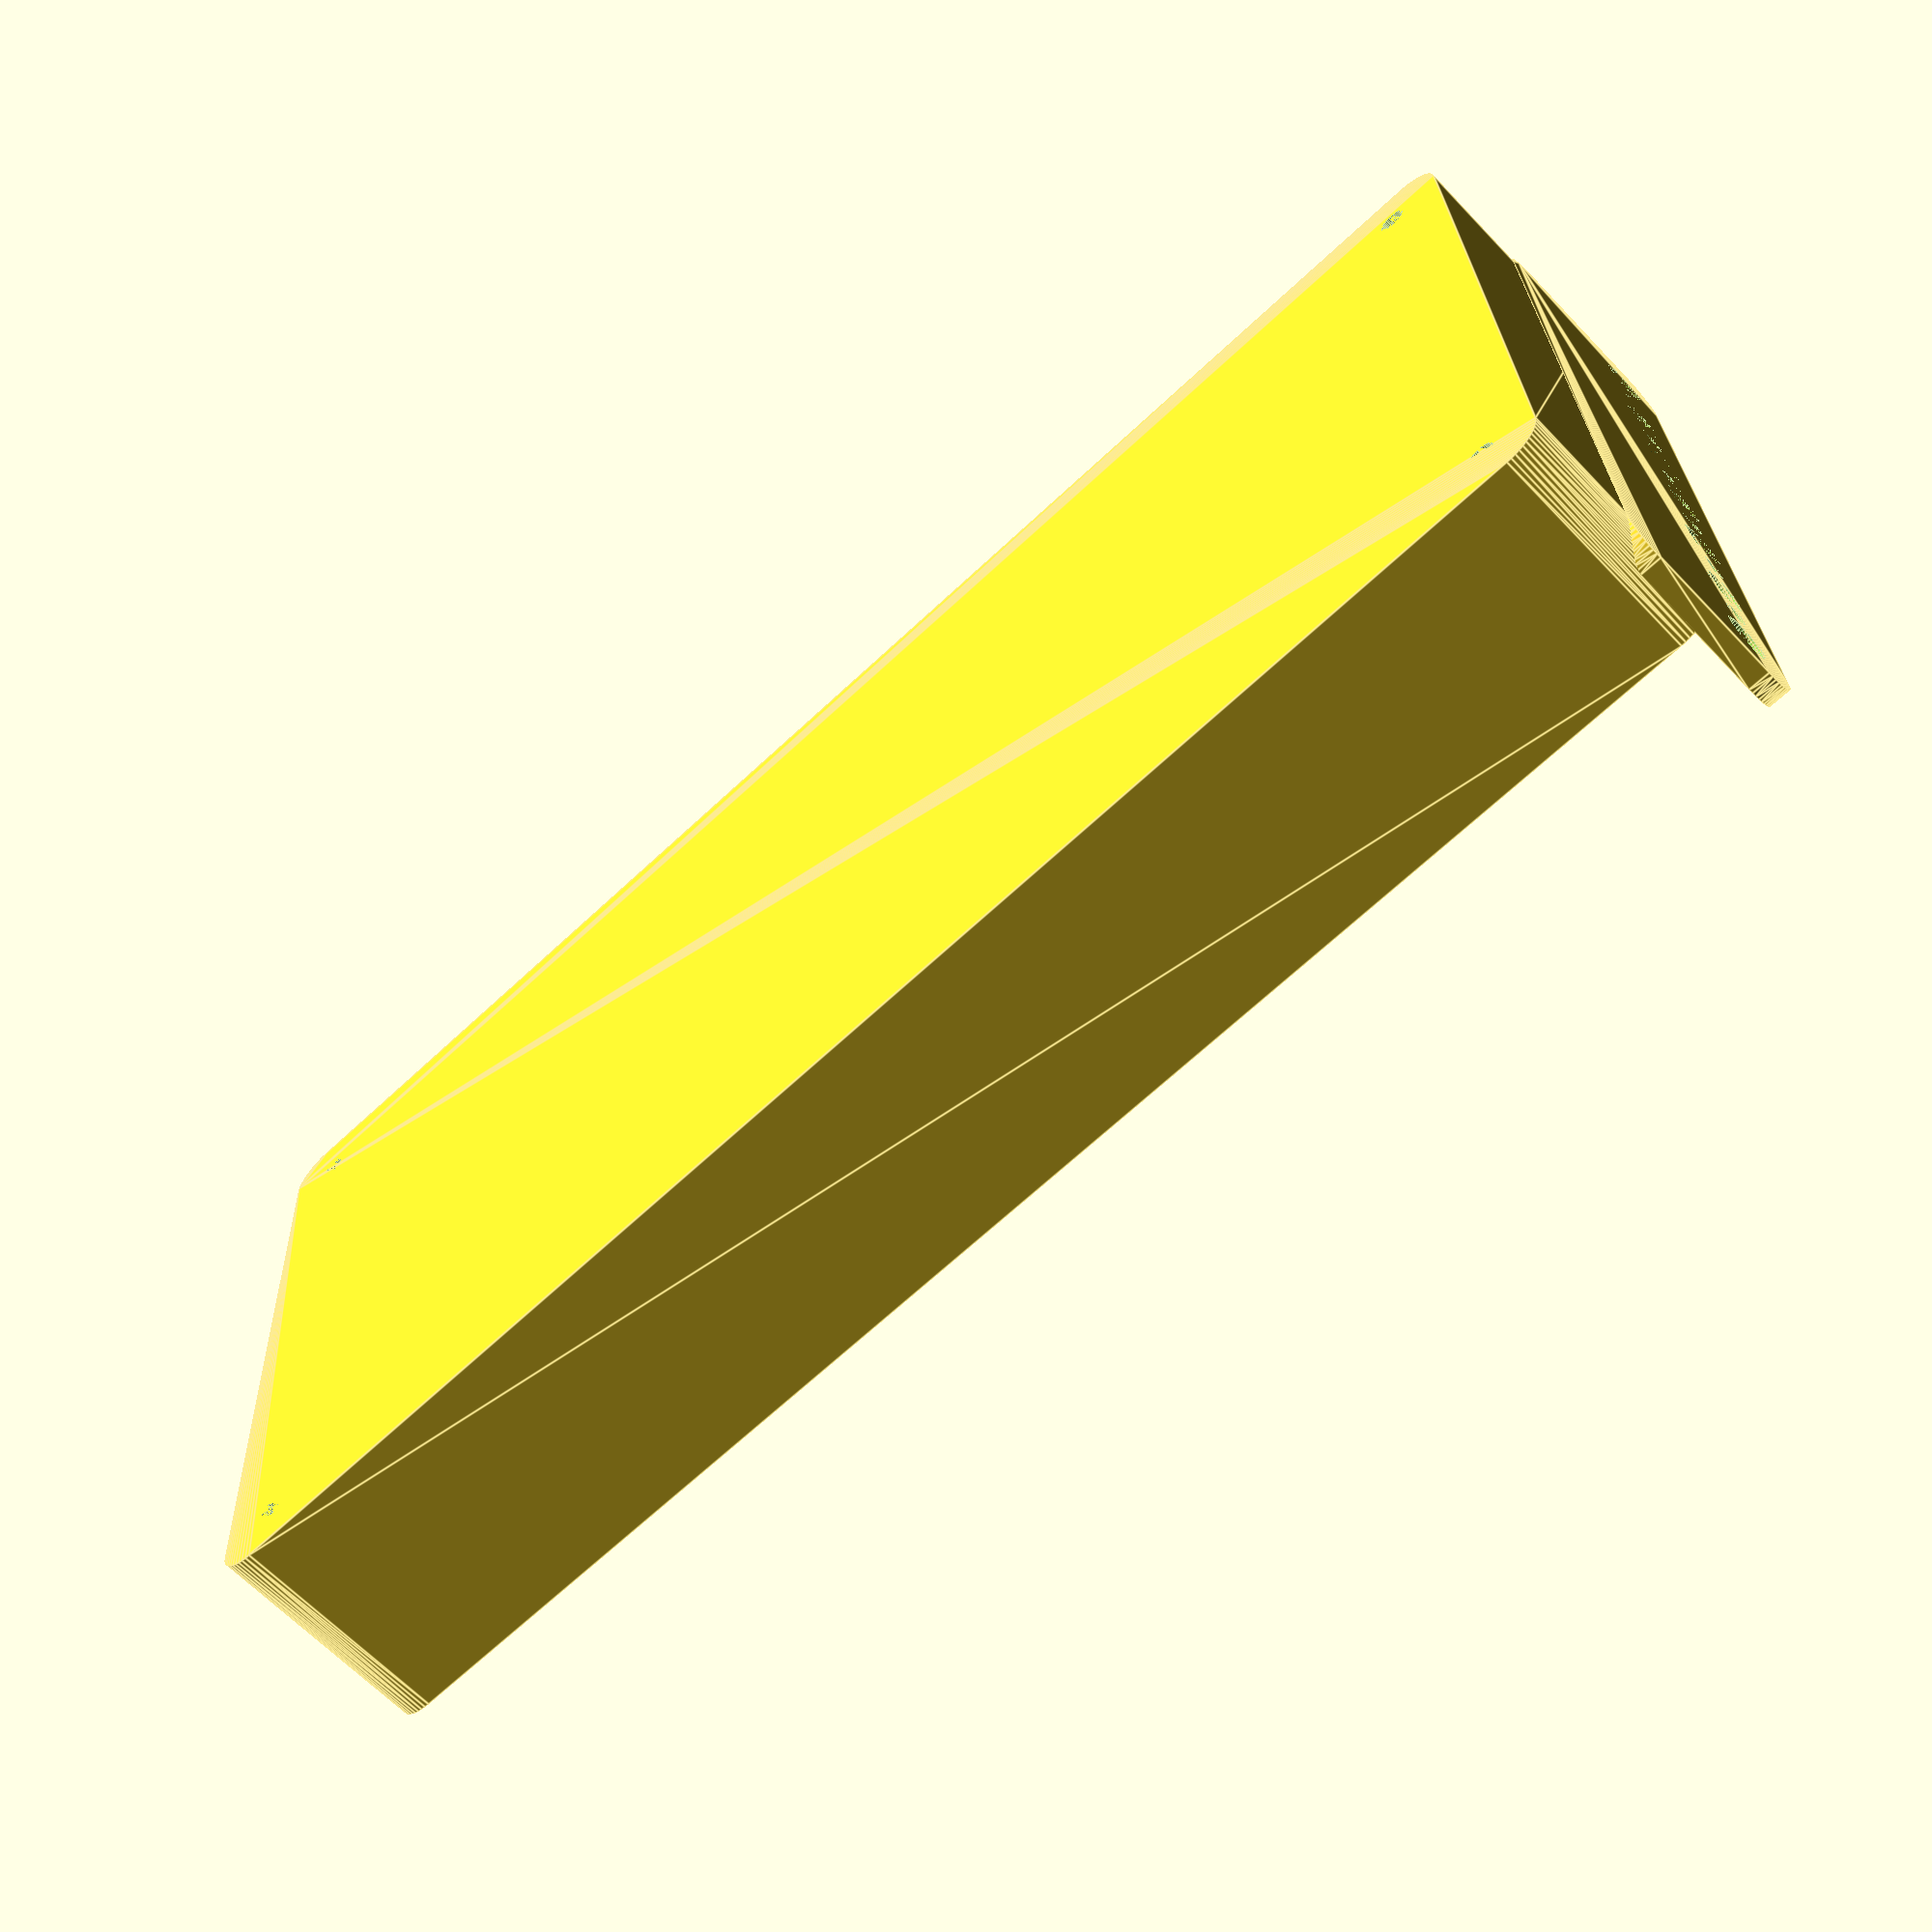
<openscad>
$fn = 50;


difference() {
	union() {
		difference() {
			union() {
				hull() {
					translate(v = [-47.5000000000, 100.0000000000, 0]) {
						cylinder(h = 30, r = 5);
					}
					translate(v = [47.5000000000, 100.0000000000, 0]) {
						cylinder(h = 30, r = 5);
					}
					translate(v = [-47.5000000000, -100.0000000000, 0]) {
						cylinder(h = 30, r = 5);
					}
					translate(v = [47.5000000000, -100.0000000000, 0]) {
						cylinder(h = 30, r = 5);
					}
				}
			}
			union() {
				translate(v = [-45.0000000000, -97.5000000000, 3]) {
					rotate(a = [0, 0, 0]) {
						difference() {
							union() {
								translate(v = [0, 0, -3.0000000000]) {
									cylinder(h = 3, r = 1.5000000000);
								}
								translate(v = [0, 0, -1.9000000000]) {
									cylinder(h = 1.9000000000, r1 = 1.8000000000, r2 = 3.6000000000);
								}
								cylinder(h = 250, r = 3.6000000000);
								translate(v = [0, 0, -3.0000000000]) {
									cylinder(h = 3, r = 1.8000000000);
								}
								translate(v = [0, 0, -3.0000000000]) {
									cylinder(h = 3, r = 1.5000000000);
								}
							}
							union();
						}
					}
				}
				translate(v = [45.0000000000, -97.5000000000, 3]) {
					rotate(a = [0, 0, 0]) {
						difference() {
							union() {
								translate(v = [0, 0, -3.0000000000]) {
									cylinder(h = 3, r = 1.5000000000);
								}
								translate(v = [0, 0, -1.9000000000]) {
									cylinder(h = 1.9000000000, r1 = 1.8000000000, r2 = 3.6000000000);
								}
								cylinder(h = 250, r = 3.6000000000);
								translate(v = [0, 0, -3.0000000000]) {
									cylinder(h = 3, r = 1.8000000000);
								}
								translate(v = [0, 0, -3.0000000000]) {
									cylinder(h = 3, r = 1.5000000000);
								}
							}
							union();
						}
					}
				}
				translate(v = [-45.0000000000, 97.5000000000, 3]) {
					rotate(a = [0, 0, 0]) {
						difference() {
							union() {
								translate(v = [0, 0, -3.0000000000]) {
									cylinder(h = 3, r = 1.5000000000);
								}
								translate(v = [0, 0, -1.9000000000]) {
									cylinder(h = 1.9000000000, r1 = 1.8000000000, r2 = 3.6000000000);
								}
								cylinder(h = 250, r = 3.6000000000);
								translate(v = [0, 0, -3.0000000000]) {
									cylinder(h = 3, r = 1.8000000000);
								}
								translate(v = [0, 0, -3.0000000000]) {
									cylinder(h = 3, r = 1.5000000000);
								}
							}
							union();
						}
					}
				}
				translate(v = [45.0000000000, 97.5000000000, 3]) {
					rotate(a = [0, 0, 0]) {
						difference() {
							union() {
								translate(v = [0, 0, -3.0000000000]) {
									cylinder(h = 3, r = 1.5000000000);
								}
								translate(v = [0, 0, -1.9000000000]) {
									cylinder(h = 1.9000000000, r1 = 1.8000000000, r2 = 3.6000000000);
								}
								cylinder(h = 250, r = 3.6000000000);
								translate(v = [0, 0, -3.0000000000]) {
									cylinder(h = 3, r = 1.8000000000);
								}
								translate(v = [0, 0, -3.0000000000]) {
									cylinder(h = 3, r = 1.5000000000);
								}
							}
							union();
						}
					}
				}
				translate(v = [0, 0, 2.9925000000]) {
					hull() {
						union() {
							translate(v = [-47.0000000000, 99.5000000000, 4]) {
								cylinder(h = 67, r = 4);
							}
							translate(v = [-47.0000000000, 99.5000000000, 4]) {
								sphere(r = 4);
							}
							translate(v = [-47.0000000000, 99.5000000000, 71]) {
								sphere(r = 4);
							}
						}
						union() {
							translate(v = [47.0000000000, 99.5000000000, 4]) {
								cylinder(h = 67, r = 4);
							}
							translate(v = [47.0000000000, 99.5000000000, 4]) {
								sphere(r = 4);
							}
							translate(v = [47.0000000000, 99.5000000000, 71]) {
								sphere(r = 4);
							}
						}
						union() {
							translate(v = [-47.0000000000, -99.5000000000, 4]) {
								cylinder(h = 67, r = 4);
							}
							translate(v = [-47.0000000000, -99.5000000000, 4]) {
								sphere(r = 4);
							}
							translate(v = [-47.0000000000, -99.5000000000, 71]) {
								sphere(r = 4);
							}
						}
						union() {
							translate(v = [47.0000000000, -99.5000000000, 4]) {
								cylinder(h = 67, r = 4);
							}
							translate(v = [47.0000000000, -99.5000000000, 4]) {
								sphere(r = 4);
							}
							translate(v = [47.0000000000, -99.5000000000, 71]) {
								sphere(r = 4);
							}
						}
					}
				}
			}
		}
		union() {
			translate(v = [0, 105.0000000000, 30]) {
				rotate(a = [90, 0, 0]) {
					hull() {
						translate(v = [-47.0000000000, 9.5000000000, 0]) {
							cylinder(h = 3, r = 5);
						}
						translate(v = [47.0000000000, 9.5000000000, 0]) {
							cylinder(h = 3, r = 5);
						}
						translate(v = [-47.0000000000, -9.5000000000, 0]) {
							cylinder(h = 3, r = 5);
						}
						translate(v = [47.0000000000, -9.5000000000, 0]) {
							cylinder(h = 3, r = 5);
						}
					}
				}
			}
		}
	}
	union() {
		translate(v = [0, 0, 2.9925000000]) {
			hull() {
				union() {
					translate(v = [-49.0000000000, 101.5000000000, 2]) {
						cylinder(h = 11, r = 2);
					}
					translate(v = [-49.0000000000, 101.5000000000, 2]) {
						sphere(r = 2);
					}
					translate(v = [-49.0000000000, 101.5000000000, 13]) {
						sphere(r = 2);
					}
				}
				union() {
					translate(v = [49.0000000000, 101.5000000000, 2]) {
						cylinder(h = 11, r = 2);
					}
					translate(v = [49.0000000000, 101.5000000000, 2]) {
						sphere(r = 2);
					}
					translate(v = [49.0000000000, 101.5000000000, 13]) {
						sphere(r = 2);
					}
				}
				union() {
					translate(v = [-49.0000000000, -101.5000000000, 2]) {
						cylinder(h = 11, r = 2);
					}
					translate(v = [-49.0000000000, -101.5000000000, 2]) {
						sphere(r = 2);
					}
					translate(v = [-49.0000000000, -101.5000000000, 13]) {
						sphere(r = 2);
					}
				}
				union() {
					translate(v = [49.0000000000, -101.5000000000, 2]) {
						cylinder(h = 11, r = 2);
					}
					translate(v = [49.0000000000, -101.5000000000, 2]) {
						sphere(r = 2);
					}
					translate(v = [49.0000000000, -101.5000000000, 13]) {
						sphere(r = 2);
					}
				}
			}
		}
		translate(v = [-45.0000000000, 105.0000000000, 37.5000000000]) {
			rotate(a = [90, 0, 0]) {
				cylinder(h = 3, r = 3.2500000000);
			}
		}
		translate(v = [-37.5000000000, 105.0000000000, 37.5000000000]) {
			rotate(a = [90, 0, 0]) {
				cylinder(h = 3, r = 1.8000000000);
			}
		}
		translate(v = [-30.0000000000, 105.0000000000, 37.5000000000]) {
			rotate(a = [90, 0, 0]) {
				cylinder(h = 3, r = 3.2500000000);
			}
		}
		translate(v = [-22.5000000000, 105.0000000000, 37.5000000000]) {
			rotate(a = [90, 0, 0]) {
				cylinder(h = 3, r = 1.8000000000);
			}
		}
		translate(v = [-15.0000000000, 105.0000000000, 37.5000000000]) {
			rotate(a = [90, 0, 0]) {
				cylinder(h = 3, r = 3.2500000000);
			}
		}
		translate(v = [-7.5000000000, 105.0000000000, 37.5000000000]) {
			rotate(a = [90, 0, 0]) {
				cylinder(h = 3, r = 1.8000000000);
			}
		}
		translate(v = [0.0000000000, 105.0000000000, 37.5000000000]) {
			rotate(a = [90, 0, 0]) {
				cylinder(h = 3, r = 3.2500000000);
			}
		}
		translate(v = [7.5000000000, 105.0000000000, 37.5000000000]) {
			rotate(a = [90, 0, 0]) {
				cylinder(h = 3, r = 1.8000000000);
			}
		}
		translate(v = [15.0000000000, 105.0000000000, 37.5000000000]) {
			rotate(a = [90, 0, 0]) {
				cylinder(h = 3, r = 3.2500000000);
			}
		}
		translate(v = [22.5000000000, 105.0000000000, 37.5000000000]) {
			rotate(a = [90, 0, 0]) {
				cylinder(h = 3, r = 1.8000000000);
			}
		}
		translate(v = [30.0000000000, 105.0000000000, 37.5000000000]) {
			rotate(a = [90, 0, 0]) {
				cylinder(h = 3, r = 3.2500000000);
			}
		}
		translate(v = [37.5000000000, 105.0000000000, 37.5000000000]) {
			rotate(a = [90, 0, 0]) {
				cylinder(h = 3, r = 1.8000000000);
			}
		}
		translate(v = [45.0000000000, 105.0000000000, 37.5000000000]) {
			rotate(a = [90, 0, 0]) {
				cylinder(h = 3, r = 3.2500000000);
			}
		}
		translate(v = [45.0000000000, 105.0000000000, 37.5000000000]) {
			rotate(a = [90, 0, 0]) {
				cylinder(h = 3, r = 3.2500000000);
			}
		}
	}
}
</openscad>
<views>
elev=243.1 azim=92.4 roll=316.7 proj=p view=edges
</views>
